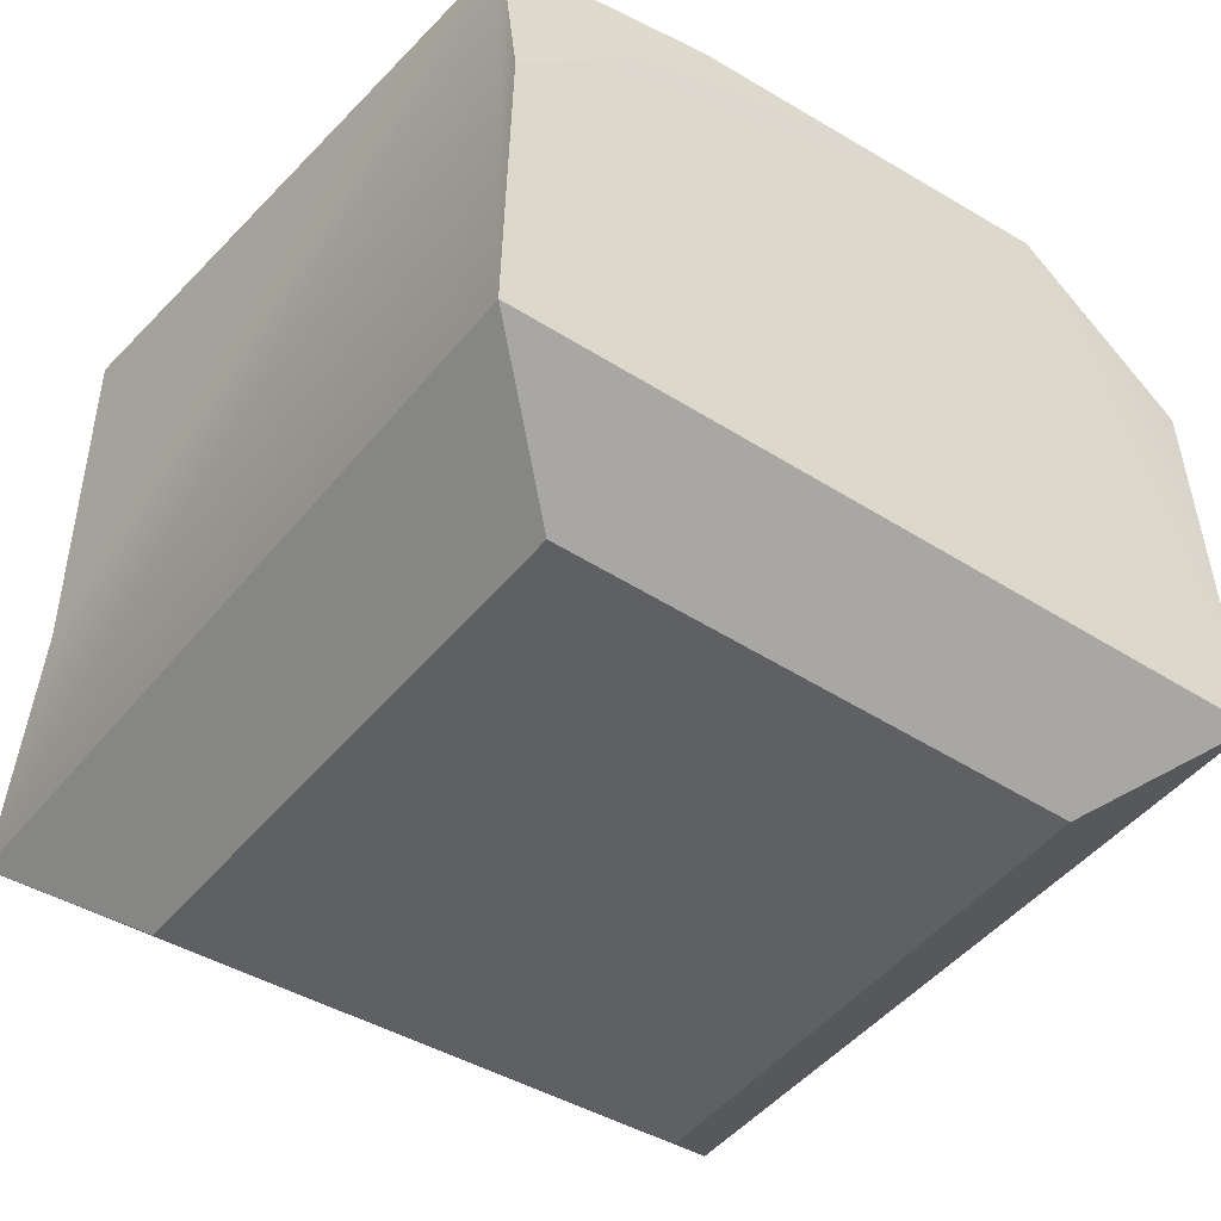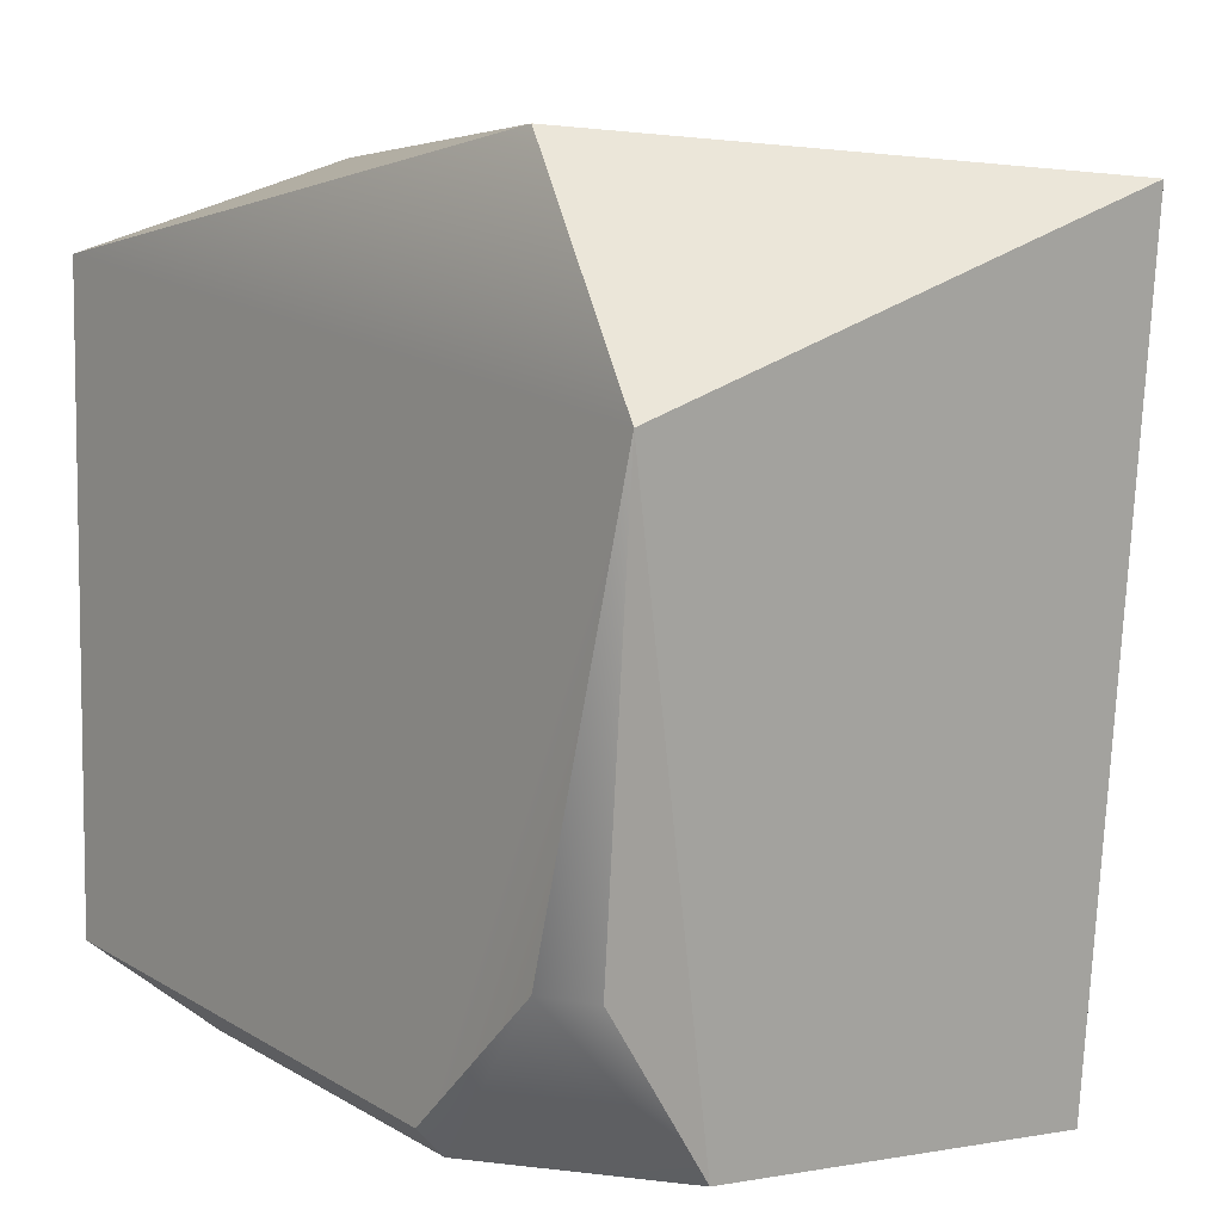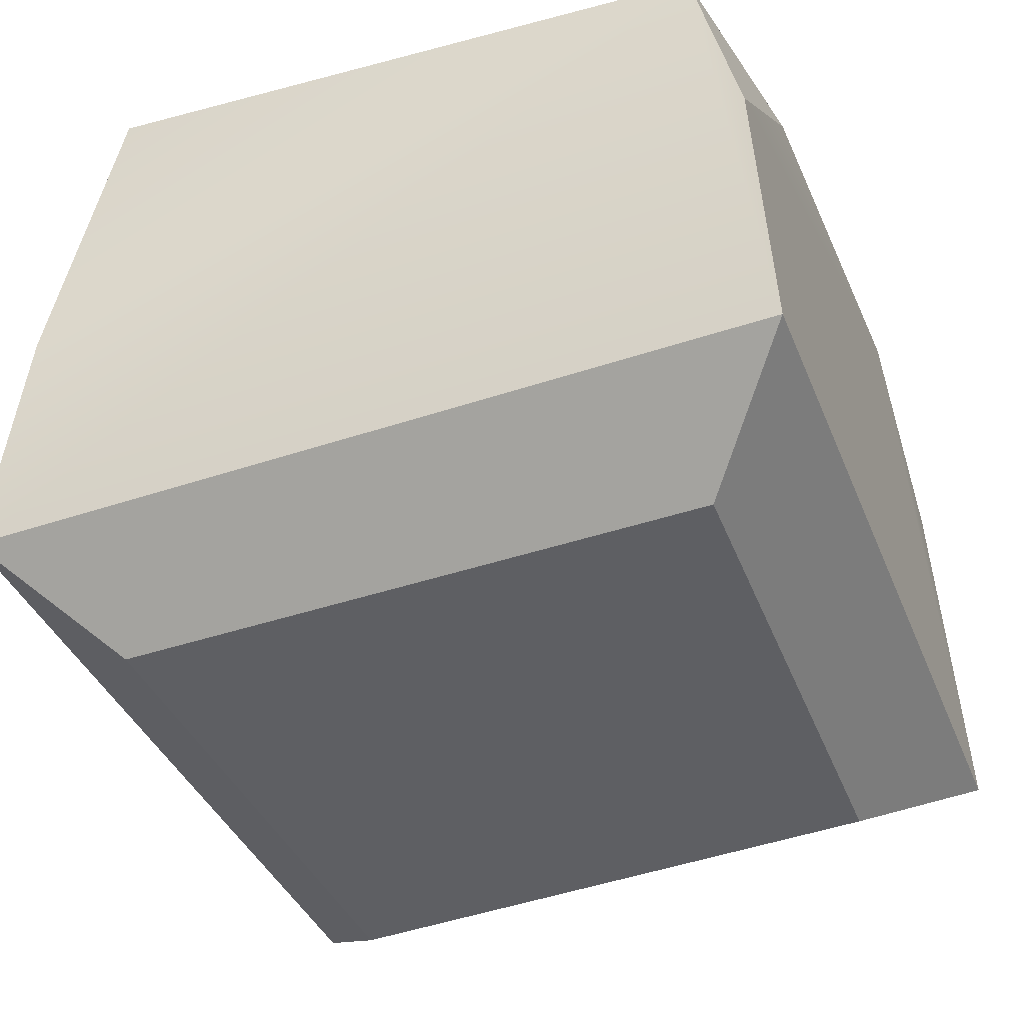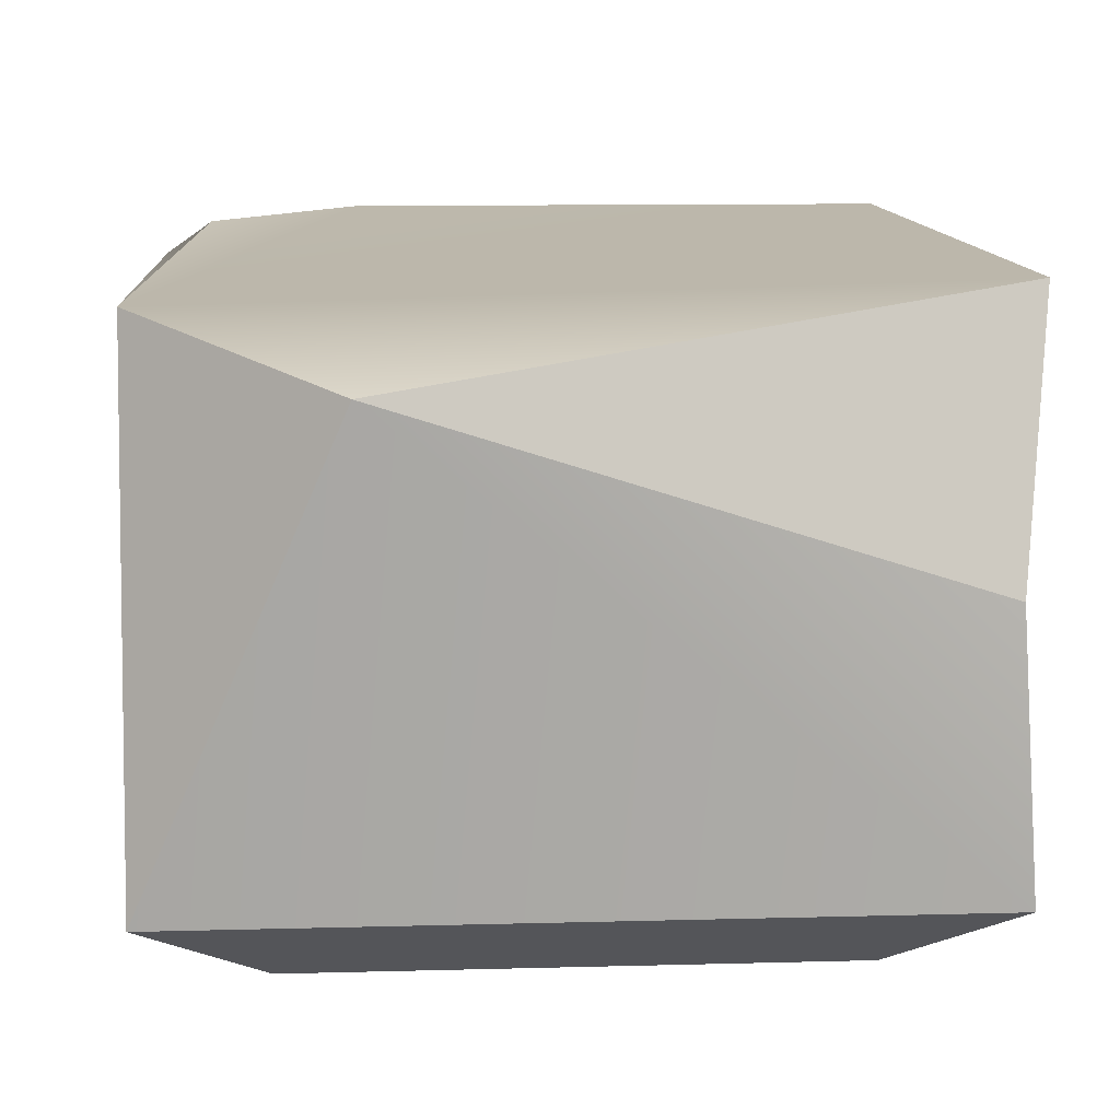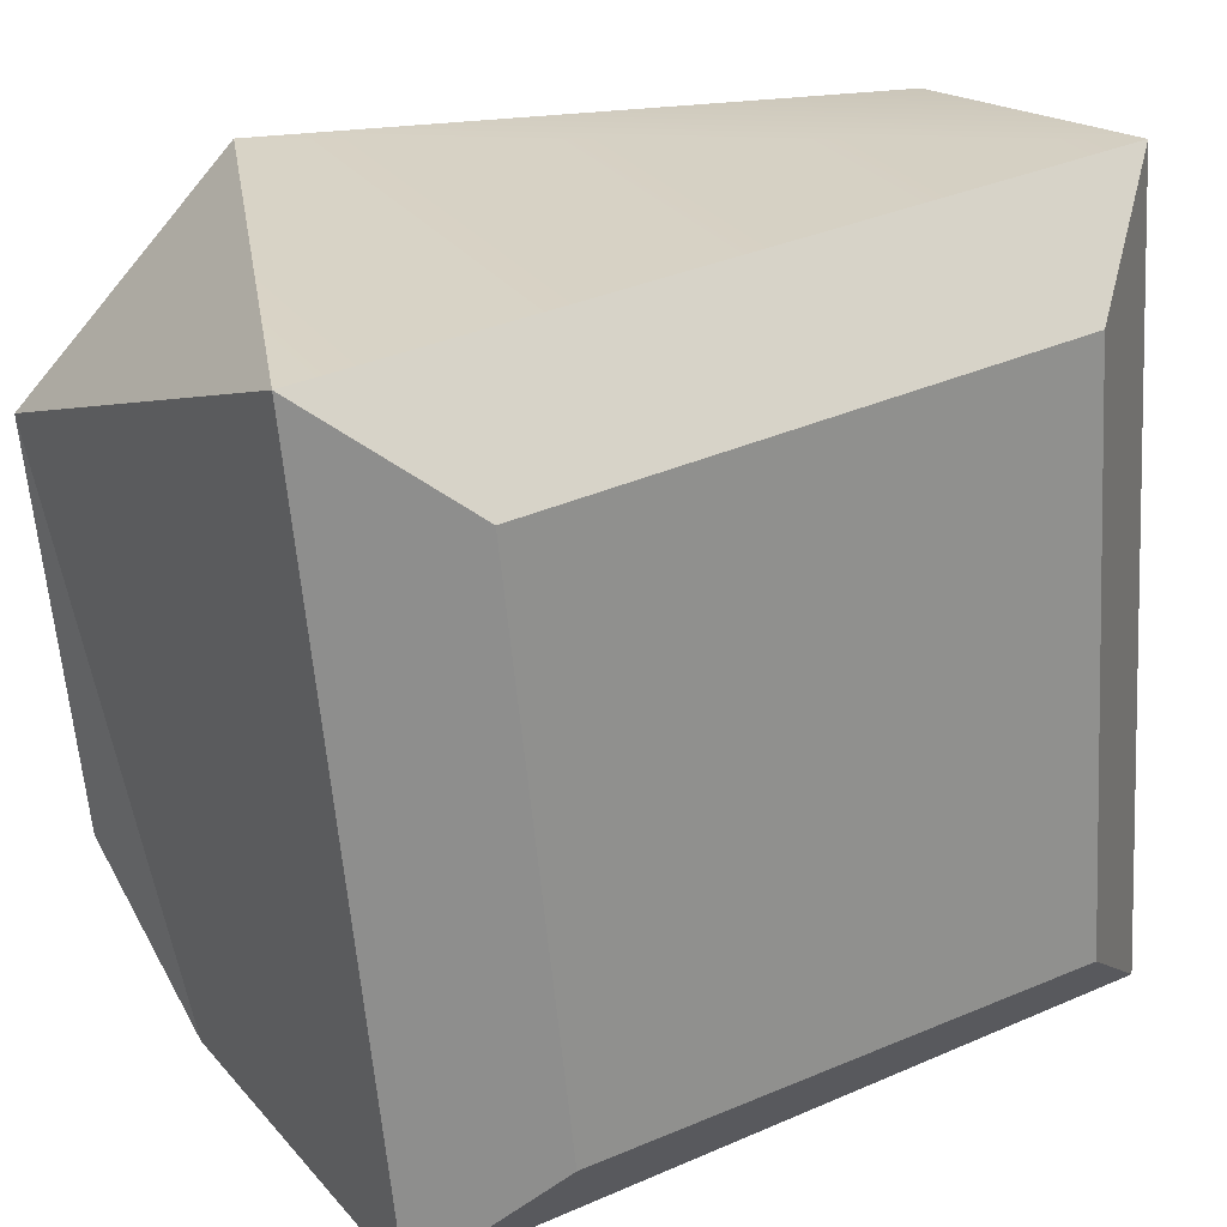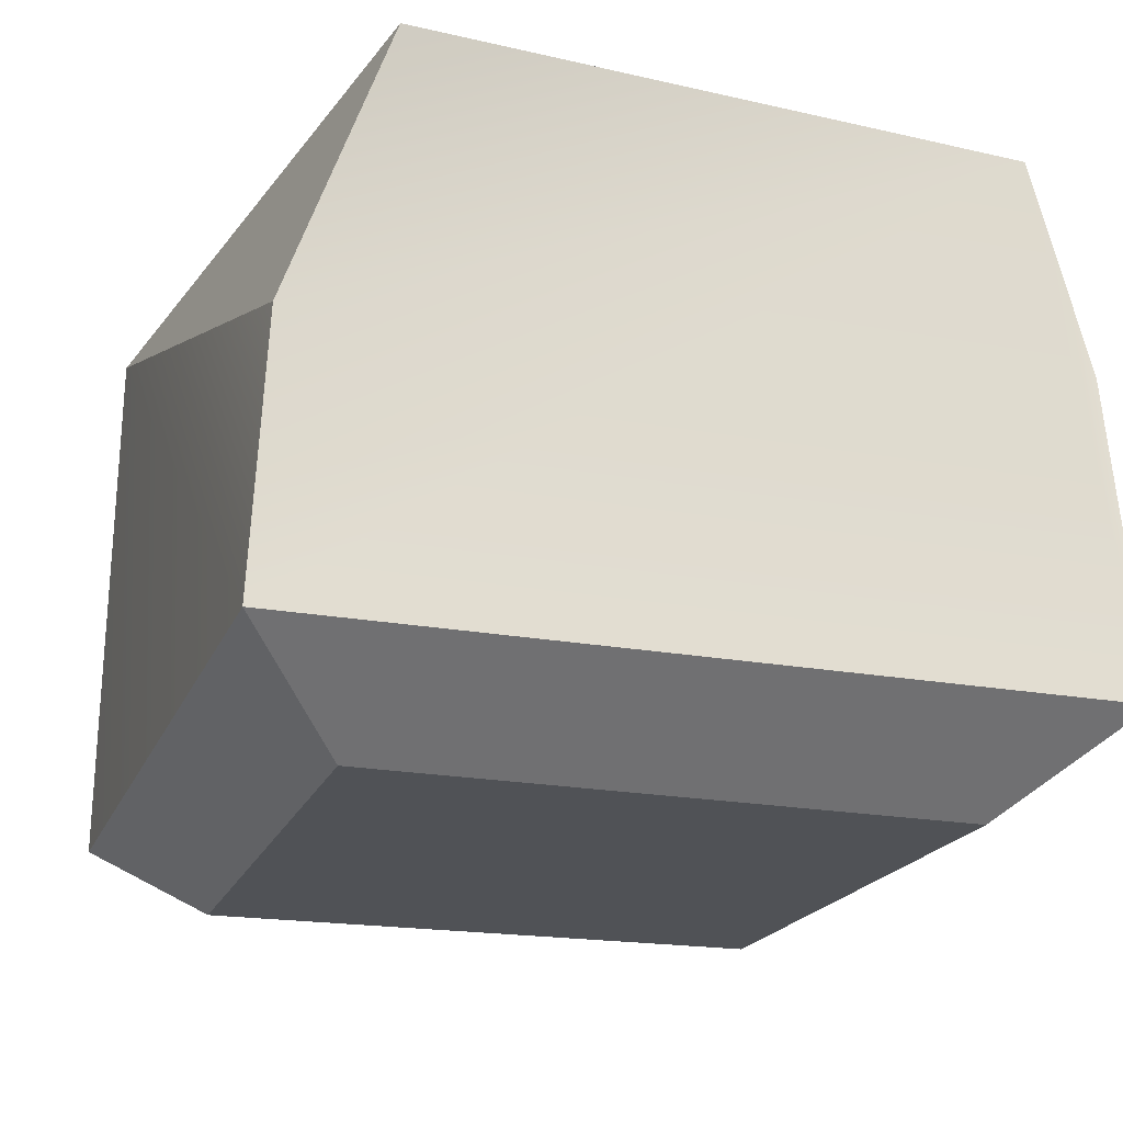
<metadata>
{"format":"obj","ext":"obj","renderer":"f3d","projection":"perspective","resolution":1024,"background":"white","views":[{"elev":-43.3,"azim":140.2,"up":"+Y"},{"elev":5.7,"azim":-126.2,"up":"+Z"},{"elev":-41.0,"azim":108.2,"up":"+Y"},{"elev":13.6,"azim":-7.5,"up":"+Y"},{"elev":24.7,"azim":-32.5,"up":"+Z"},{"elev":-21.0,"azim":67.7,"up":"+Y"}]}
</metadata>
<code>
g E2
v -0.2286 1.938 -0.3706
v -0.5113 1.904 0.2668
v -0.4124 1.938 -0.2147
v 0.4265 1.938 -0.3104
v 0.4293 1.938 0.4206
v -0.2853 1.848 0.5239
v 0.47 1.304 -0.3891
v 0.4265 1.938 -0.3104
v 0.4463 1.676 -0.3682
v 0.3842 1.627 0.5277
v 0.4293 1.938 0.4206
v 0.402 1.304 0.5486
v 0.47 1.304 -0.3891
v 0.3234 1.204 -0.2737
v 0.2736 1.204 0.4133
v 0.402 1.304 0.5486
v -0.427 1.304 -0.4306
v -0.2273 1.906 -0.403
v -0.4232 1.754 -0.4098
v 0.4463 1.676 -0.3682
v 0.208 1.897 -0.372
v 0.47 1.304 -0.3891
v -0.427 1.304 -0.4306
v -0.2983 1.204 -0.2949
v 0.3234 1.204 -0.2737
v 0.47 1.304 -0.3891
v -0.5113 1.904 0.2668
v -0.4232 1.754 -0.4098
v -0.4654 1.901 -0.218
v -0.5113 1.904 0.2668
v -0.5189 1.304 0.4819
v -0.427 1.304 -0.4306
v -0.4232 1.754 -0.4098
v -0.5189 1.304 0.4819
v -0.3723 1.204 0.3665
v -0.2983 1.204 -0.2949
v -0.427 1.304 -0.4306
v 0.402 1.304 0.5486
v -0.2853 1.848 0.5239
v 0.3842 1.627 0.5277
v -0.2853 1.848 0.5239
v -0.5189 1.304 0.4819
v -0.5113 1.904 0.2668
v -0.5189 1.304 0.4819
v 0.402 1.304 0.5486
v 0.2736 1.204 0.4133
v -0.3723 1.204 0.3665
v -0.5189 1.304 0.4819
v 0.4293 1.938 0.4206
v 0.3842 1.627 0.5277
v -0.2853 1.848 0.5239
v -0.4232 1.754 -0.4098
v -0.4124 1.938 -0.2147
v -0.4654 1.901 -0.218
v -0.2273 1.906 -0.403
v -0.2286 1.938 -0.3706
v 0.4265 1.938 -0.3104
v -0.2273 1.906 -0.403
v 0.208 1.897 -0.372
v -0.2286 1.938 -0.3706
v 0.4265 1.938 -0.3104
v 0.208 1.897 -0.372
v 0.4463 1.676 -0.3682
v -0.5113 1.904 0.2668
v -0.4654 1.901 -0.218
v -0.4124 1.938 -0.2147
v 0.3234 1.204 -0.2737
v -0.2983 1.204 -0.2949
v -0.3723 1.204 0.3665
v 0.2736 1.204 0.4133
g E2_0
f 3 2 1
f 2 5 4
f 1 2 4
f 5 2 6
f 9 8 7
f 11 10 8
f 10 12 8
f 8 12 7
f 15 14 13
f 16 15 13
f 19 18 17
f 21 20 18
f 22 17 18
f 20 22 18
f 25 24 23
f 26 25 23
f 29 28 27
f 32 31 30
f 33 32 30
f 36 35 34
f 37 36 34
f 40 39 38
f 43 42 41
f 39 44 38
f 47 46 45
f 48 47 45
f 51 50 49
f 54 53 52
f 52 53 55
f 55 53 56
f 59 58 57
f 60 57 58
f 63 62 61
f 66 65 64
f 69 68 67
f 70 69 67

</code>
